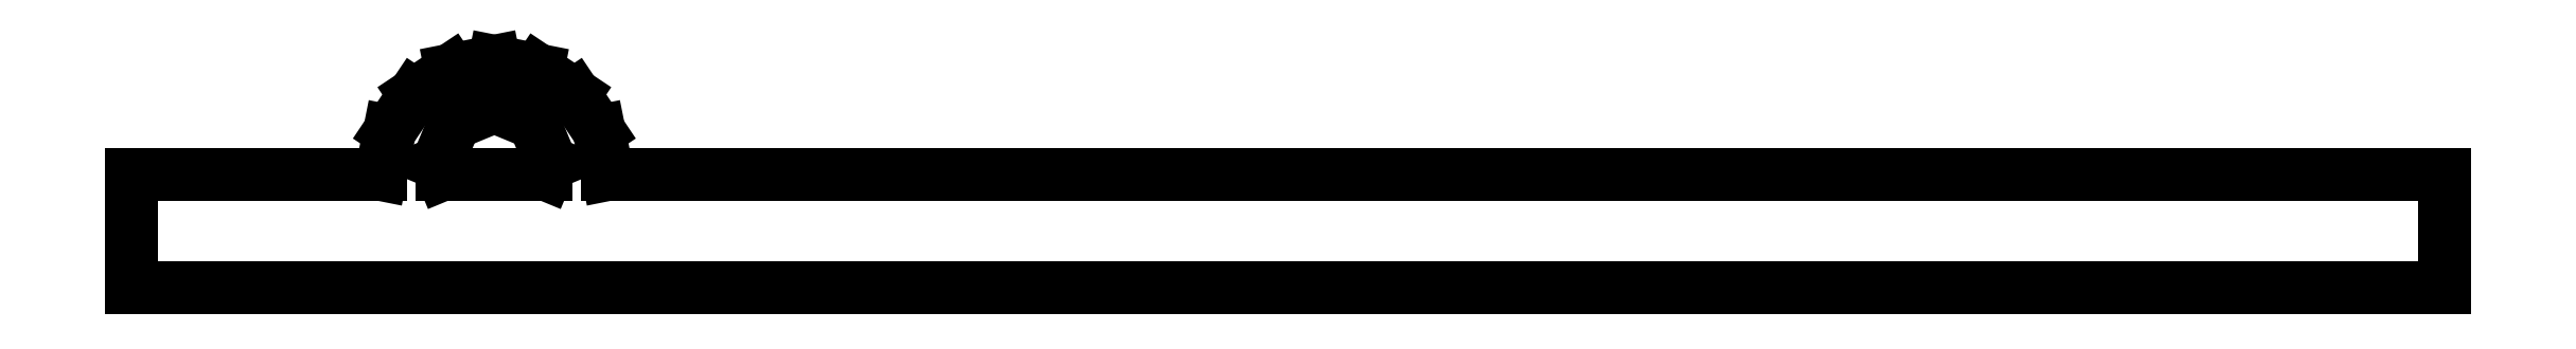
<metadata>
{"format":"dxf","ext":"dxf","renderer":"ezdxf+matplotlib","layout":"modelspace","background":"white","min_lineweight":24,"dpi":150}
</metadata>
<code>
0
SECTION
2
ENTITIES
0
LINE
8
0
10
102
20
-50
11
21
21
-50
0
LINE
8
0
10
21
20
-50
11
20.62
21
-48.09
0
LINE
8
0
10
20.62
20
-48.09
11
19.54
21
-46.46
0
LINE
8
0
10
19.54
20
-46.46
11
17.91
21
-45.38
0
LINE
8
0
10
17.91
20
-45.38
11
16
21
-45
0
LINE
8
0
10
16
20
-45
11
14.09
21
-45.38
0
LINE
8
0
10
14.09
20
-45.38
11
12.46
21
-46.46
0
LINE
8
0
10
12.46
20
-46.46
11
11.38
21
-48.09
0
LINE
8
0
10
11.38
20
-48.09
11
11
21
-50
0
LINE
8
0
10
11
20
-50
11
0
21
-50
0
LINE
8
0
10
0
20
-50
11
0
21
-55
0
LINE
8
0
10
0
20
-55
11
102
21
-55
0
LINE
8
0
10
102
20
-55
11
102
21
-50
0
LINE
8
0
10
13.71
20
-50
11
13.5
21
-49.5
0
LINE
8
0
10
13.5
20
-49.5
11
14.23
21
-47.73
0
LINE
8
0
10
14.23
20
-47.73
11
16
21
-47
0
LINE
8
0
10
16
20
-47
11
17.77
21
-47.73
0
LINE
8
0
10
17.77
20
-47.73
11
18.5
21
-49.5
0
LINE
8
0
10
18.5
20
-49.5
11
18.29
21
-50
0
LINE
8
0
10
18.29
20
-50
11
13.71
21
-50
0
ENDSEC
0
EOF

</code>
